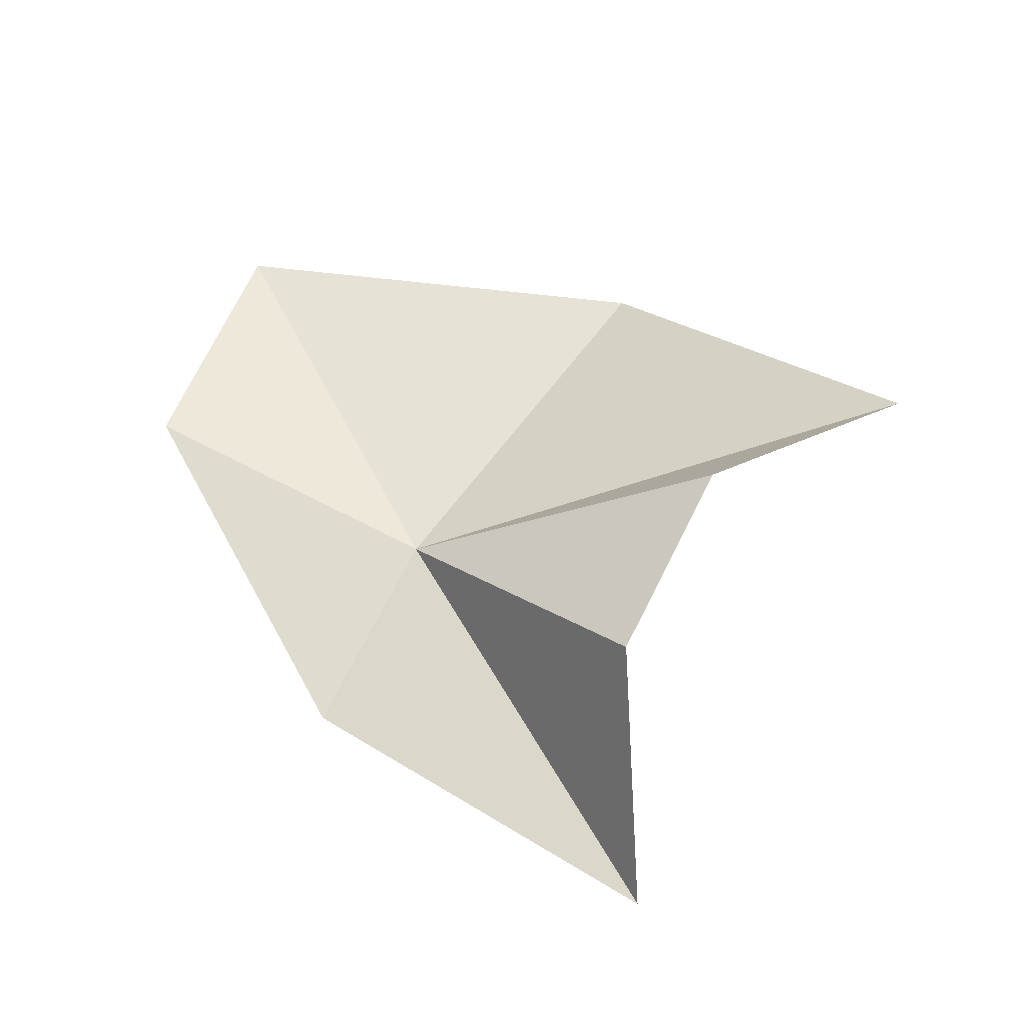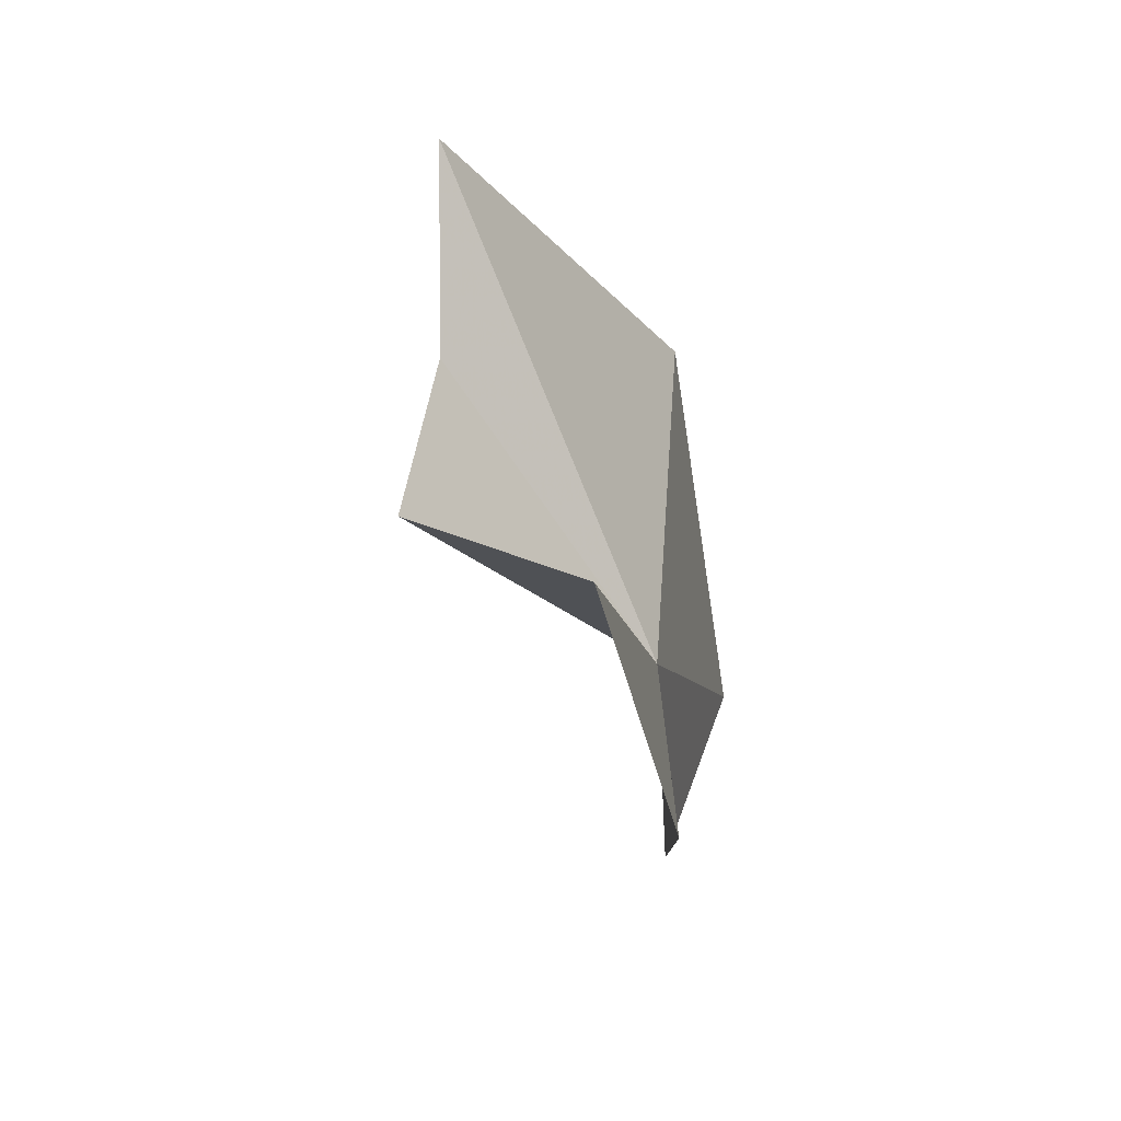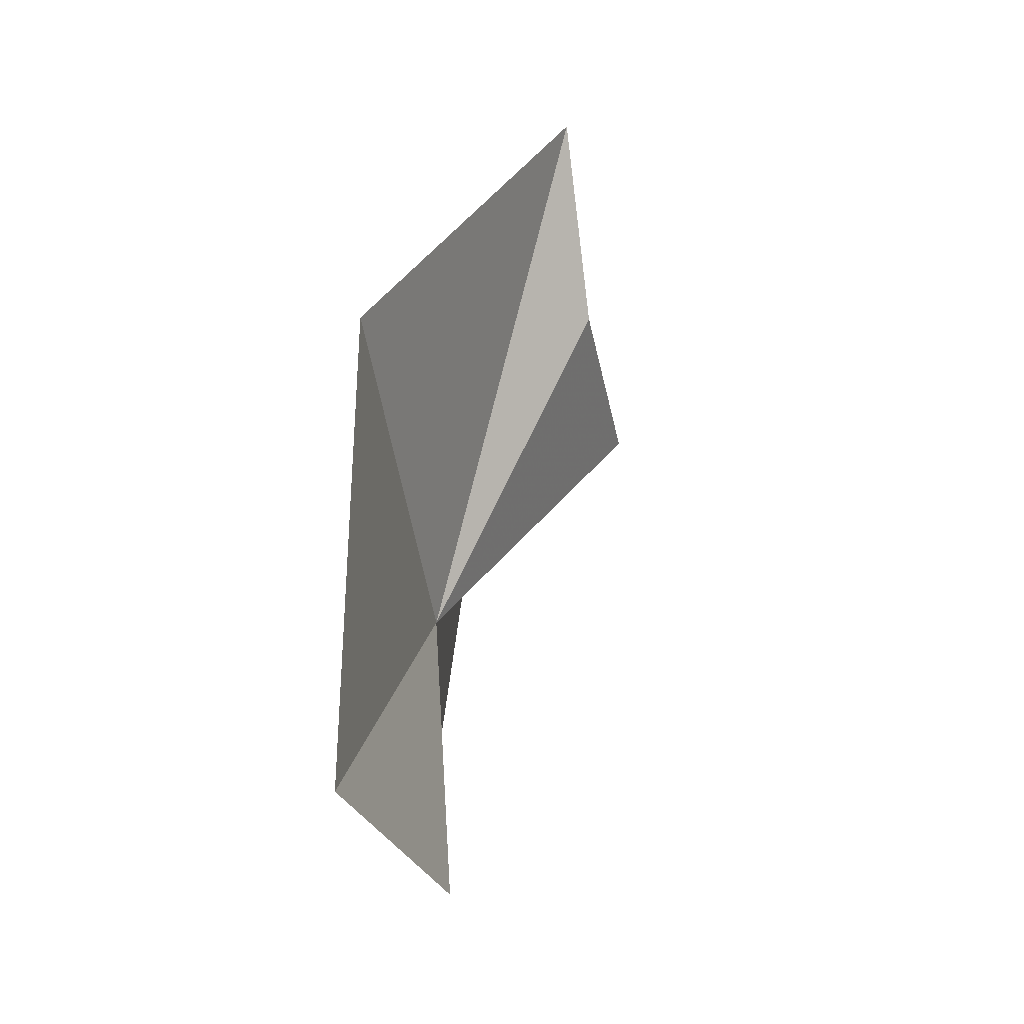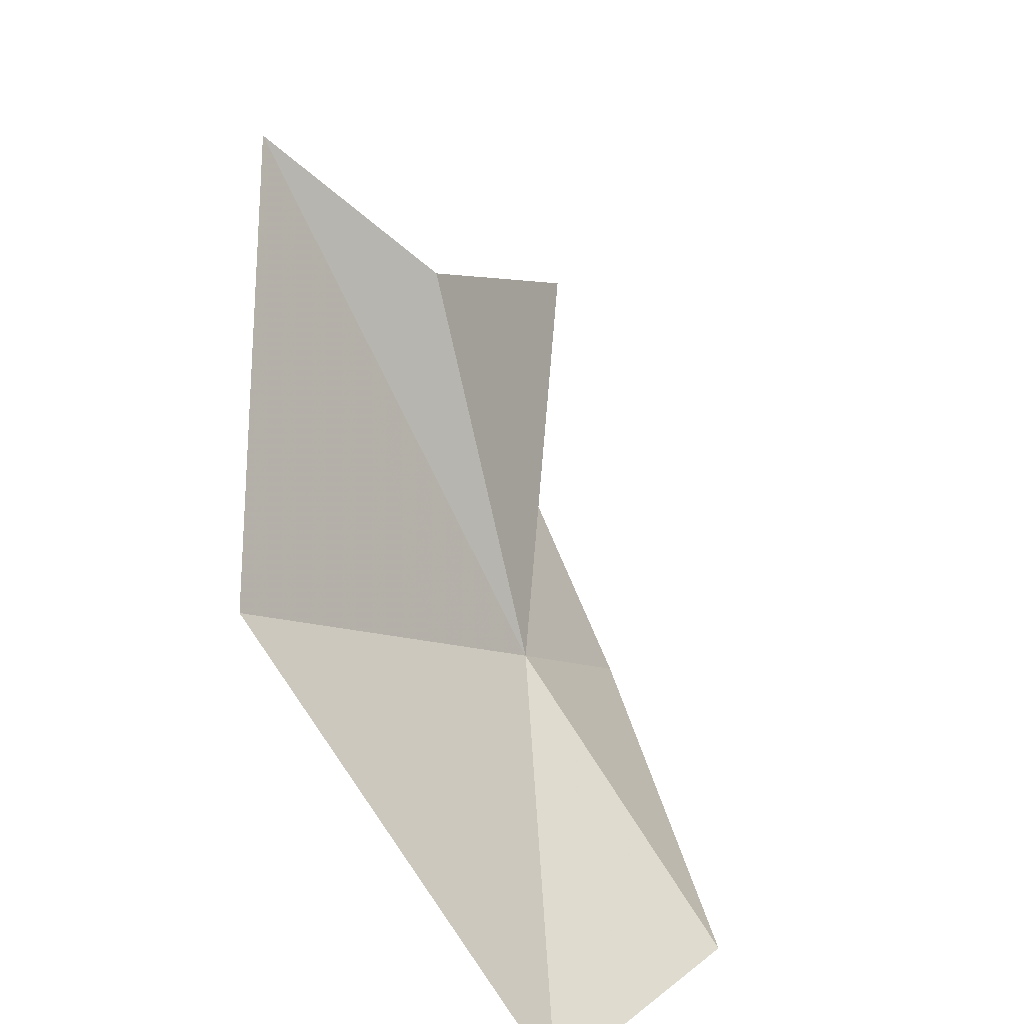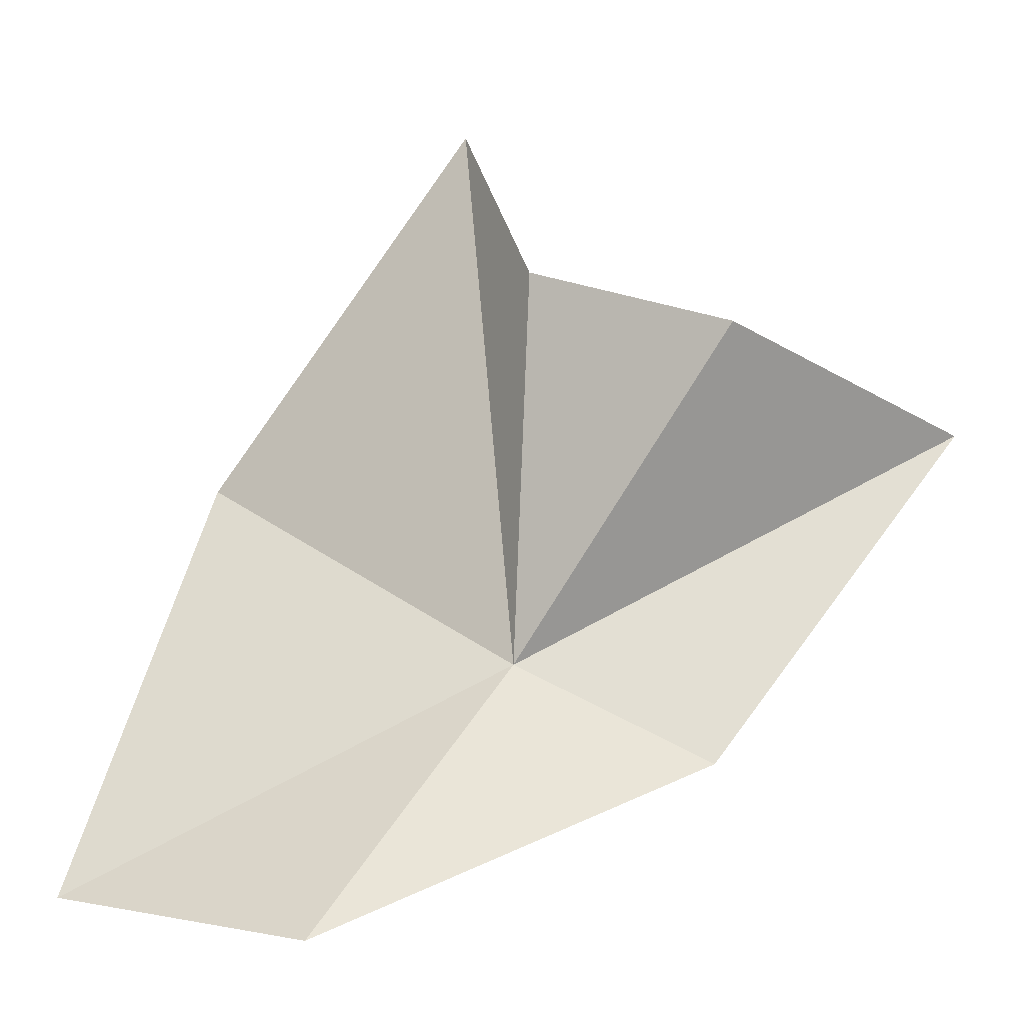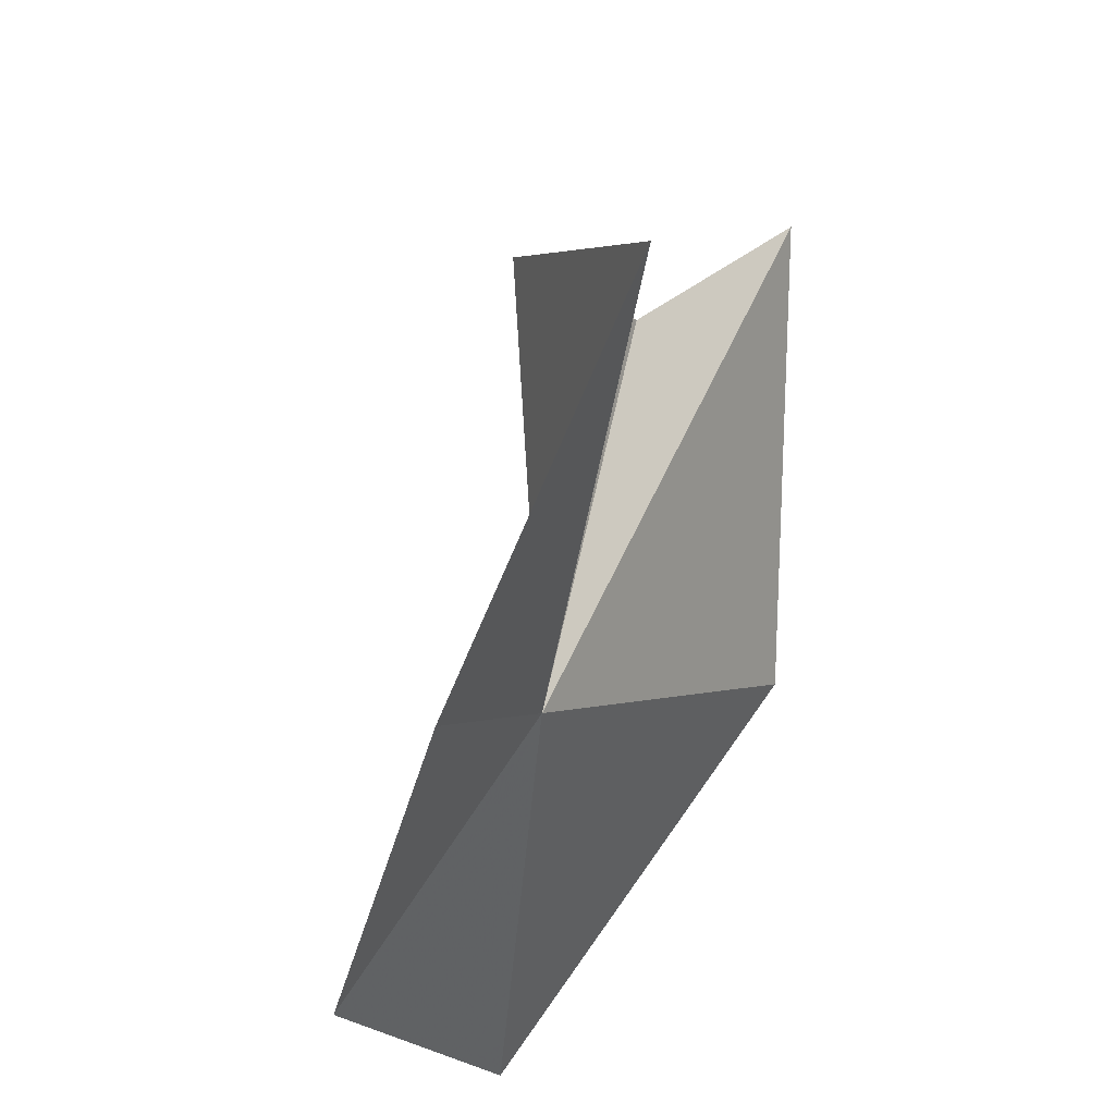
<metadata>
{"format":"obj","ext":"obj","renderer":"f3d","projection":"perspective","resolution":1024,"background":"white","views":[{"elev":-23.6,"azim":137.3,"up":"+Z"},{"elev":-71.0,"azim":-133.2,"up":"+Z"},{"elev":76.9,"azim":38.9,"up":"+Z"},{"elev":15.9,"azim":8.3,"up":"+Y"},{"elev":6.2,"azim":96.2,"up":"+Y"},{"elev":-23.3,"azim":-174.3,"up":"+Y"}]}
</metadata>
<code>
v -5.714 -8.241 34.62
v -4.815 -9.369 31.83
v -7.497 -5.188 28.58
v -2.809 -11.35 36.98
v -5.666 -3.529 31.67
v -4.492 -11.36 40.73
v -6.945 -2.903 34.53
v -8.99 -0.9541 35.68
v -8.513 -6.194 39.37
f 1 3 2
f 1 2 4
f 1 5 3
f 1 4 6
f 1 7 5
f 1 8 7
f 1 6 9
f 1 9 8

</code>
